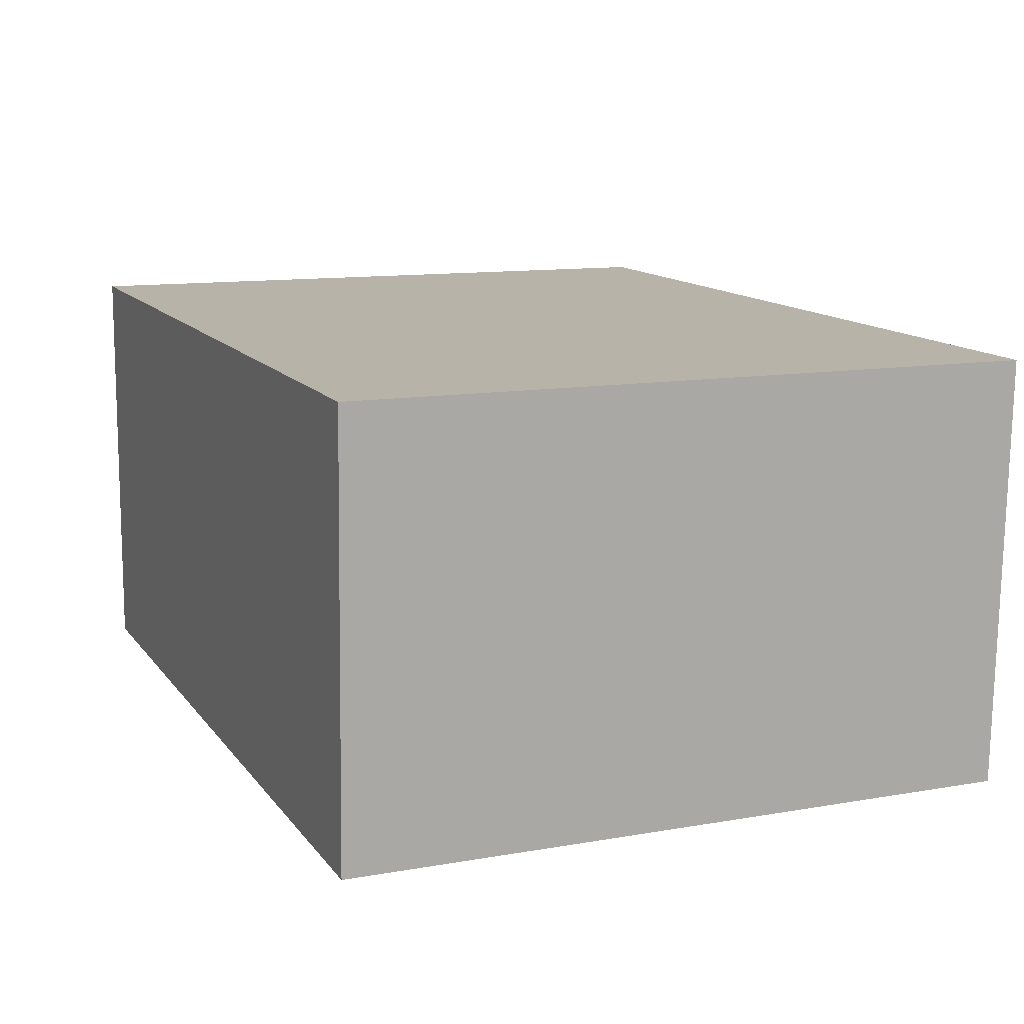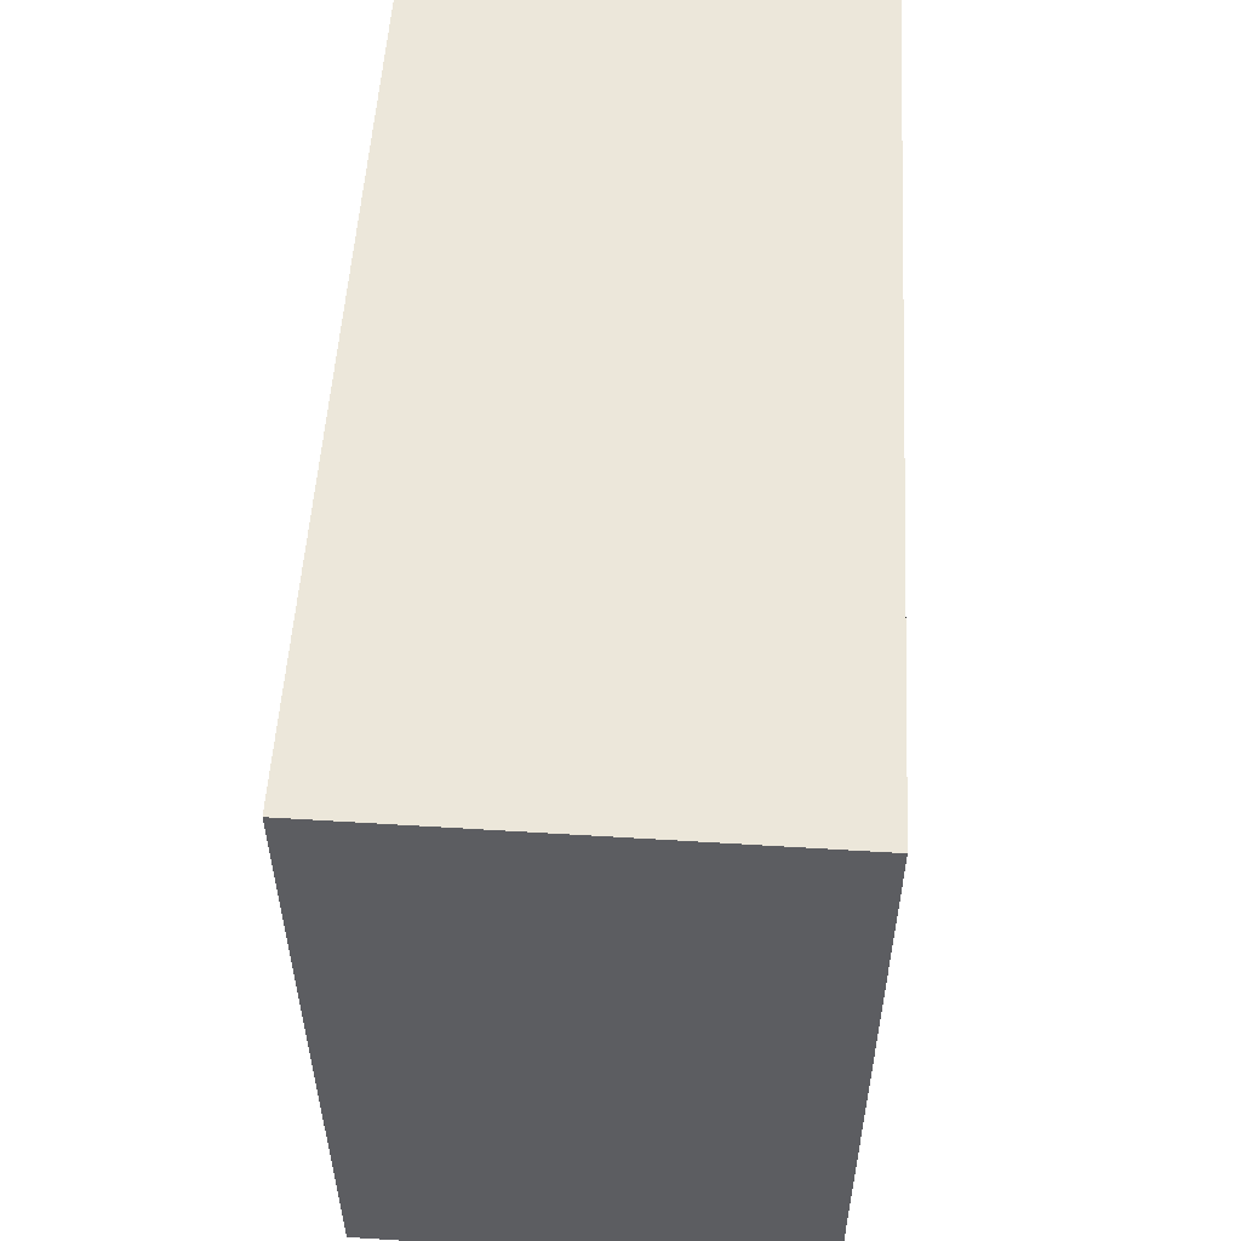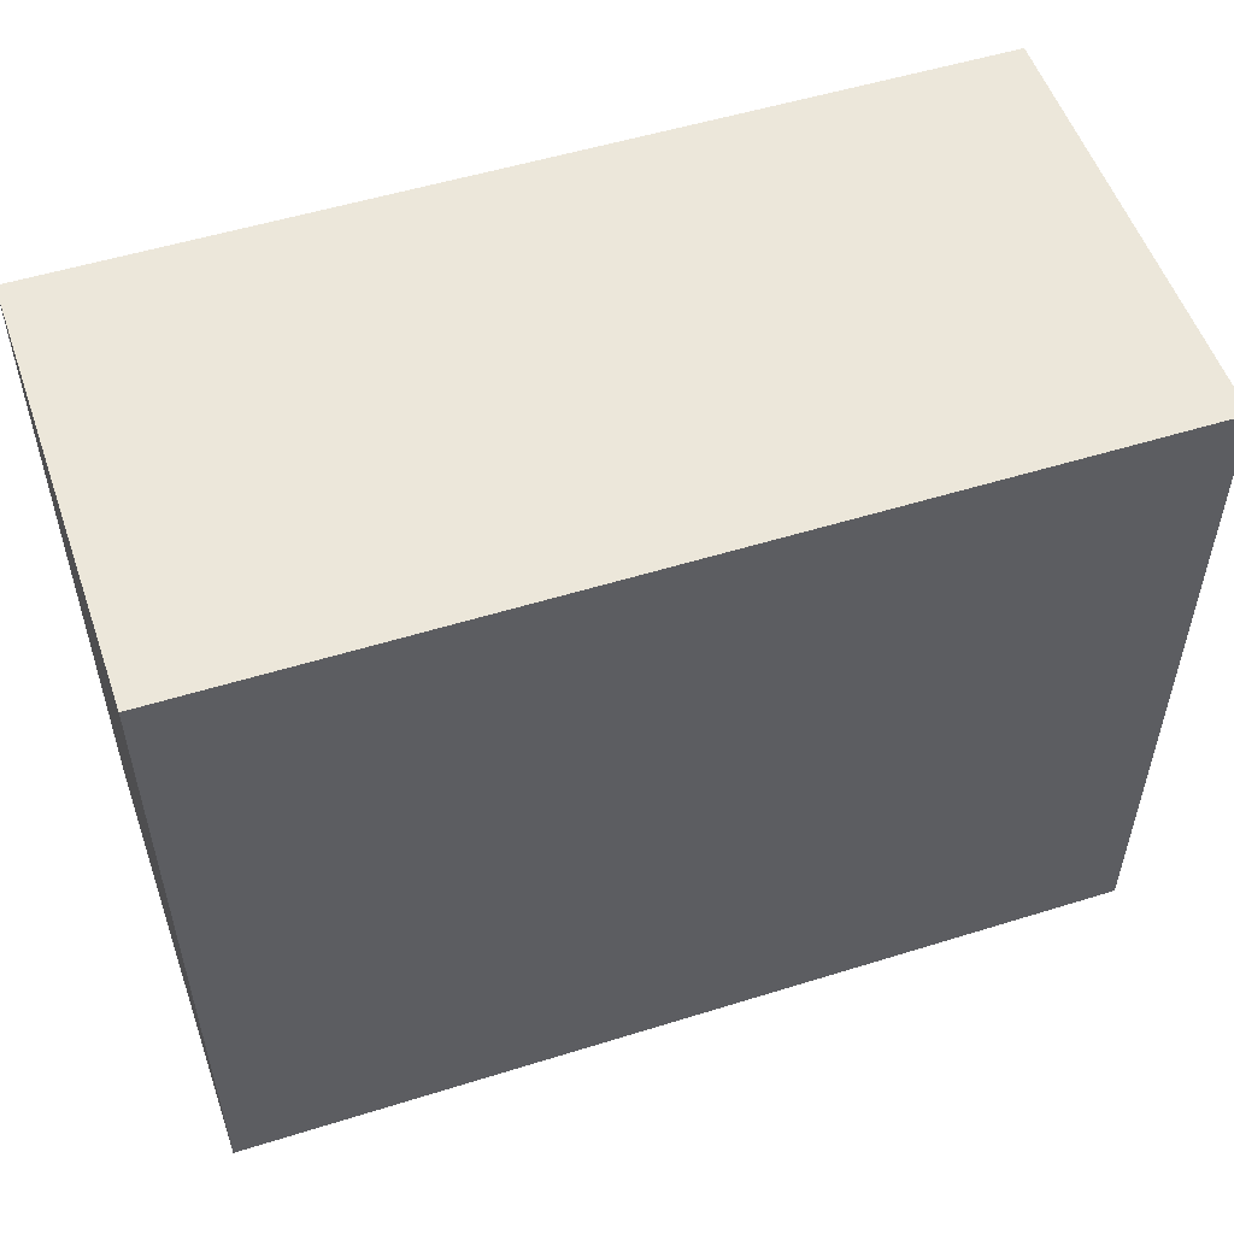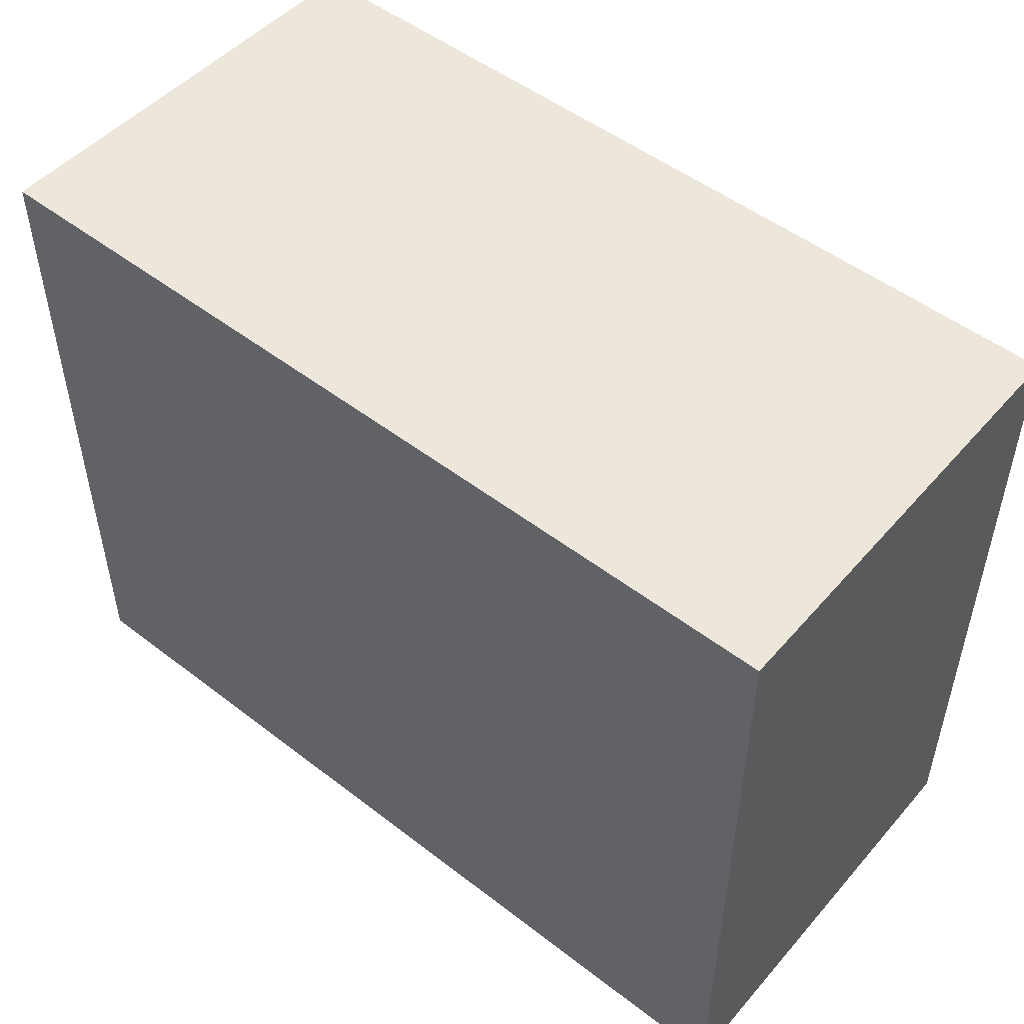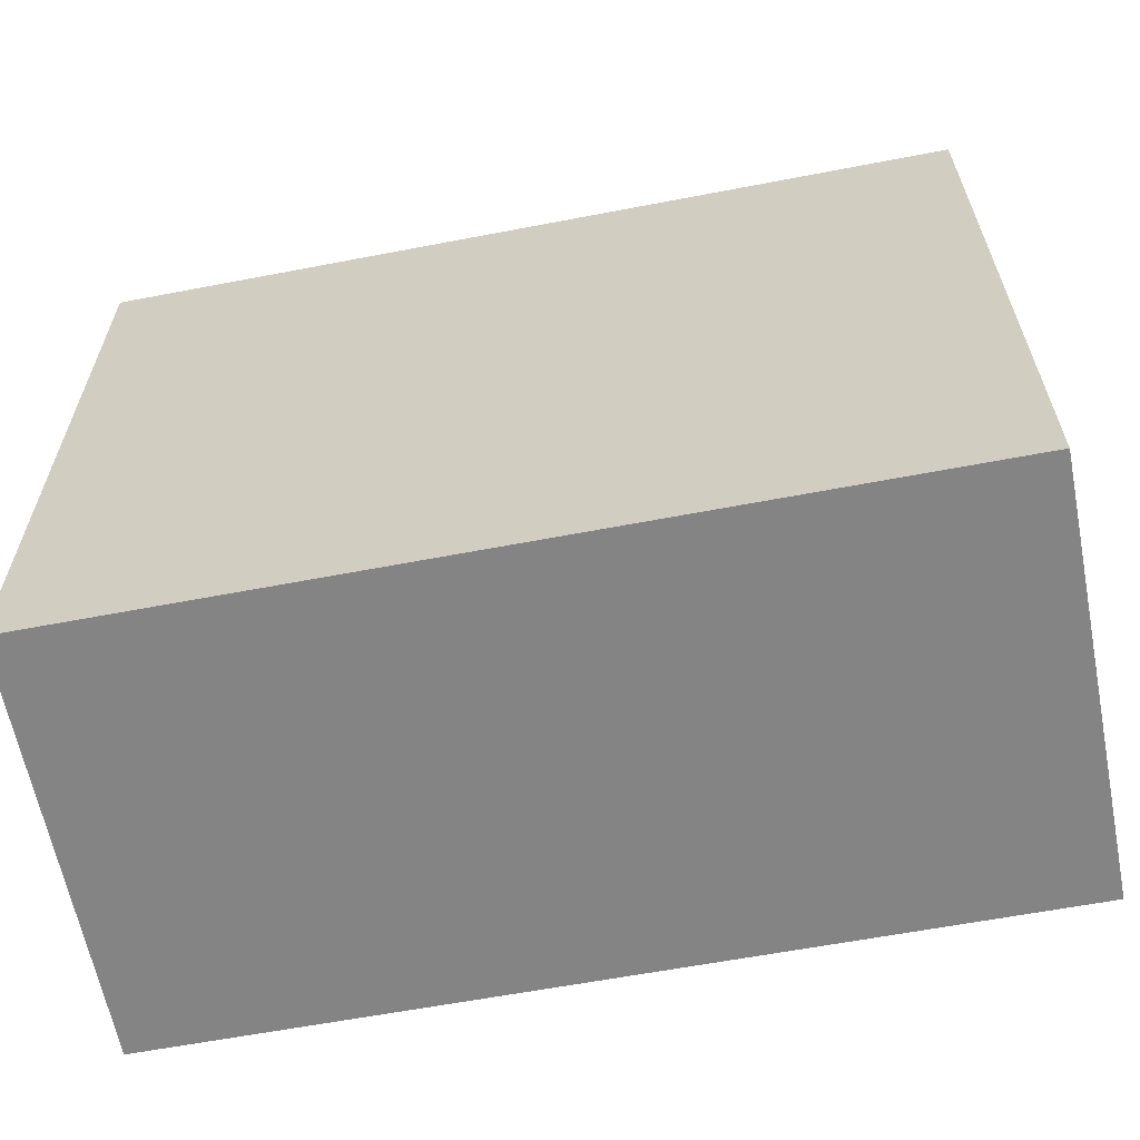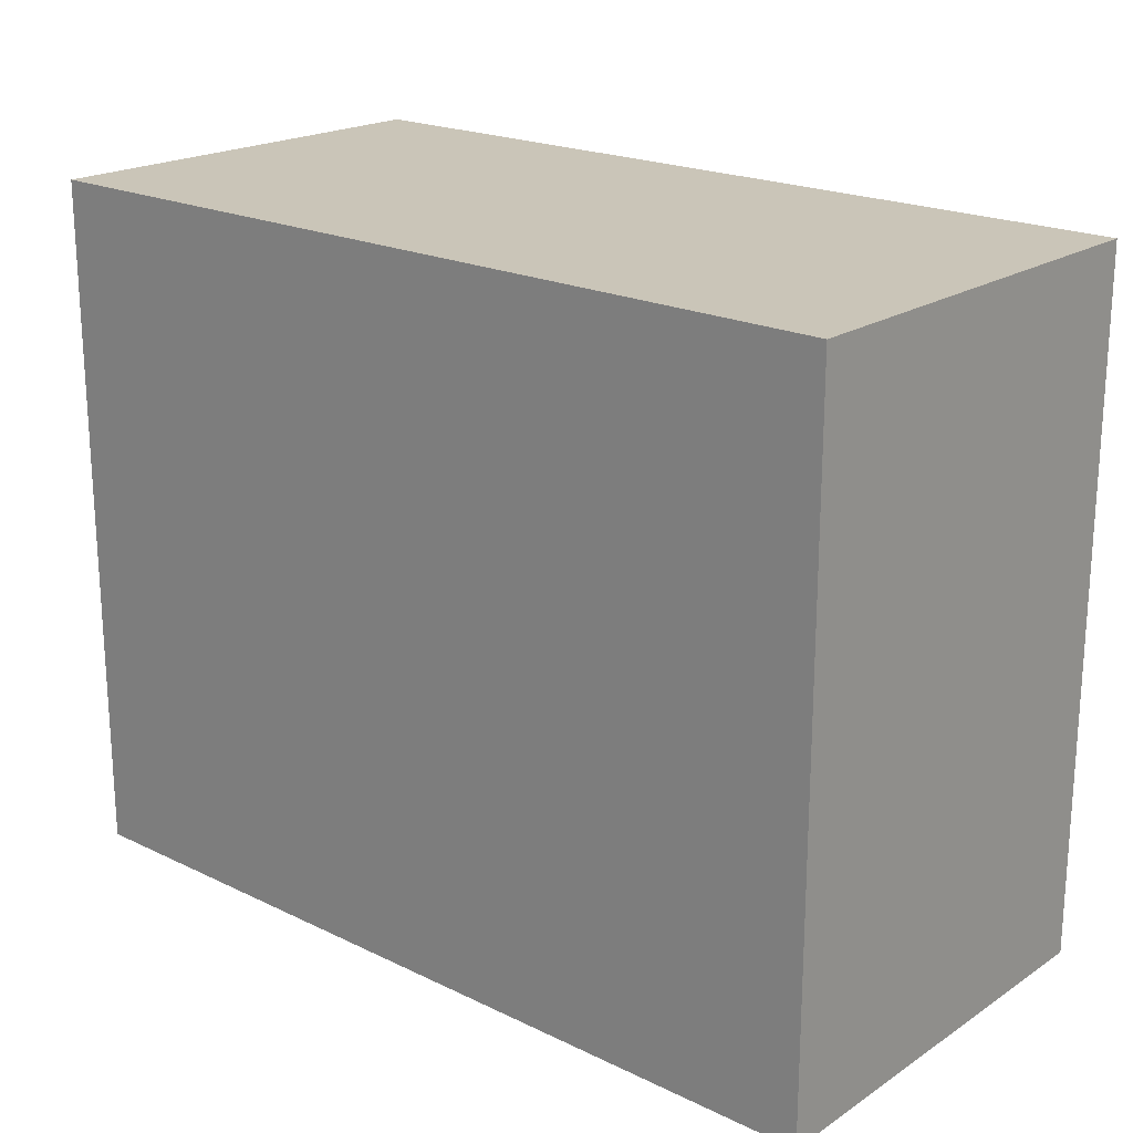
<metadata>
{"format":"obj","ext":"obj","renderer":"f3d","projection":"perspective","resolution":1024,"background":"white","views":[{"elev":11.7,"azim":-112.9,"up":"+Z"},{"elev":53.6,"azim":-88.0,"up":"+Y"},{"elev":53.0,"azim":160.3,"up":"+Y"},{"elev":50.5,"azim":38.9,"up":"+Y"},{"elev":-61.3,"azim":-170.2,"up":"+Y"},{"elev":20.4,"azim":40.0,"up":"+Y"}]}
</metadata>
<code>
v  3.053 2.403 0.067
v  0.047 2.403 -1.505
v  0 2.403 1.471e-16
v  3.064 2.403 -1.438
v  0.047 9.215e-17 -1.505
v  0 0 0
v  3.053 -4.103e-18 0.067
v  3.064 8.805e-17 -1.438
g defaultobject
f 1 2 3
f 2 1 4
f 5 3 2
f 3 5 6
f 6 1 3
f 1 6 7
f 7 4 1
f 4 7 8
f 8 2 4
f 2 8 5
f 5 7 6
f 7 5 8

</code>
